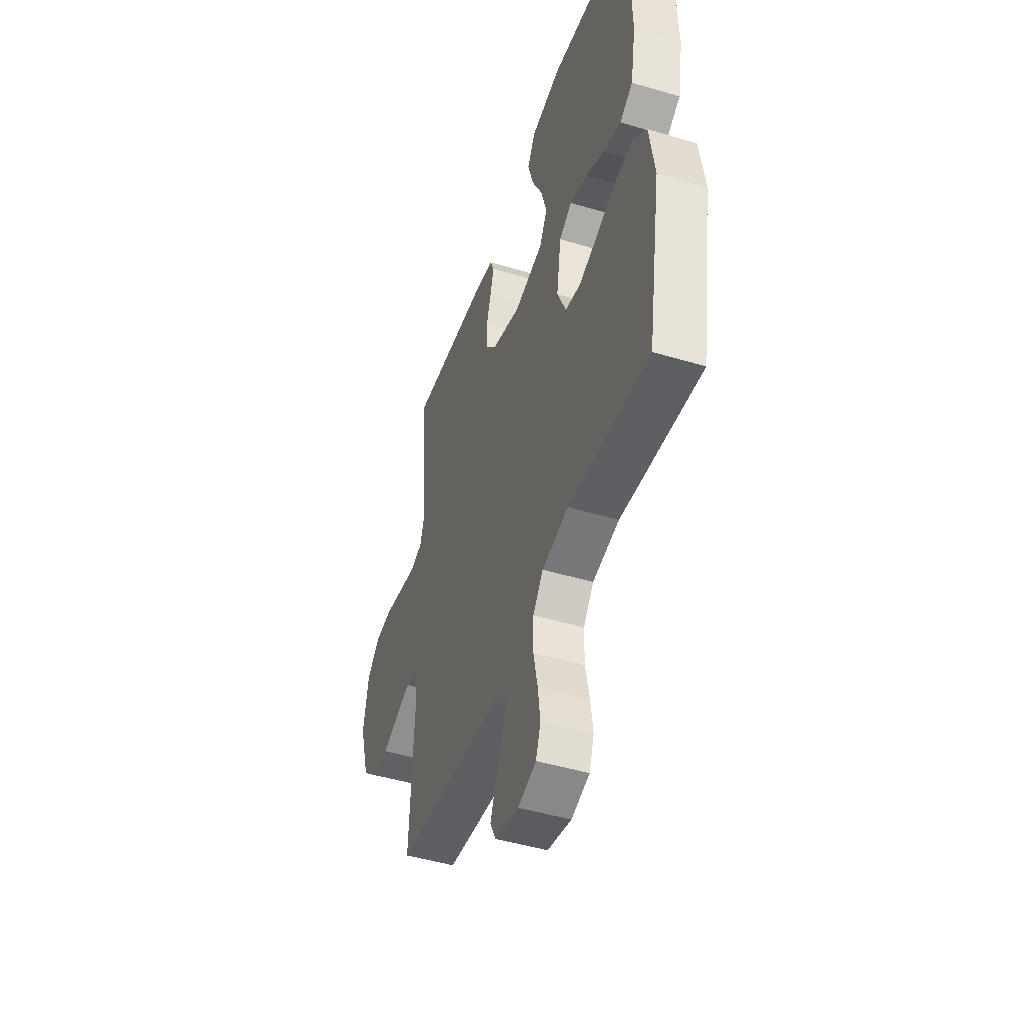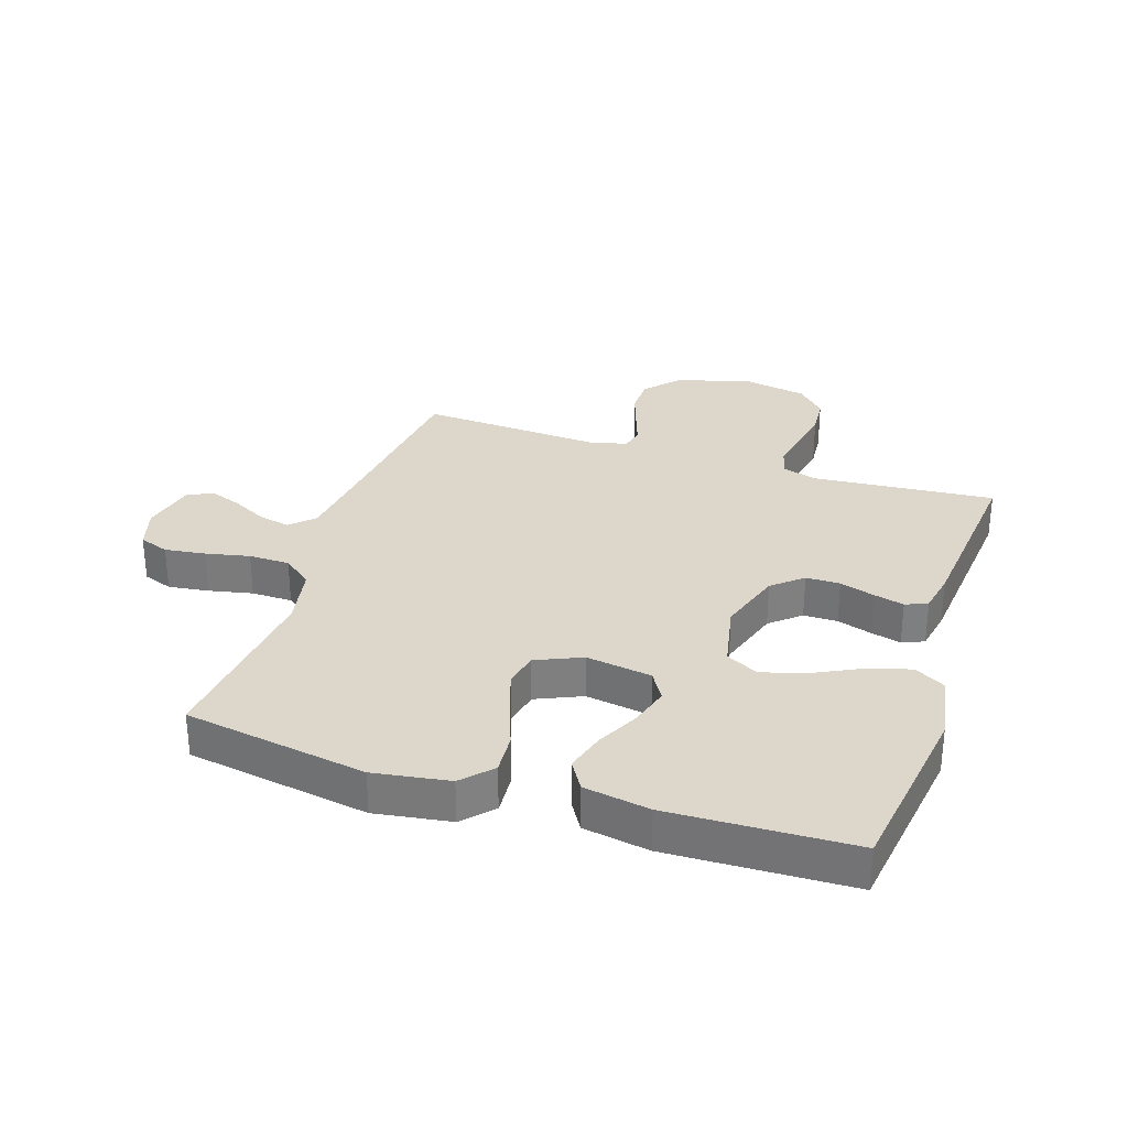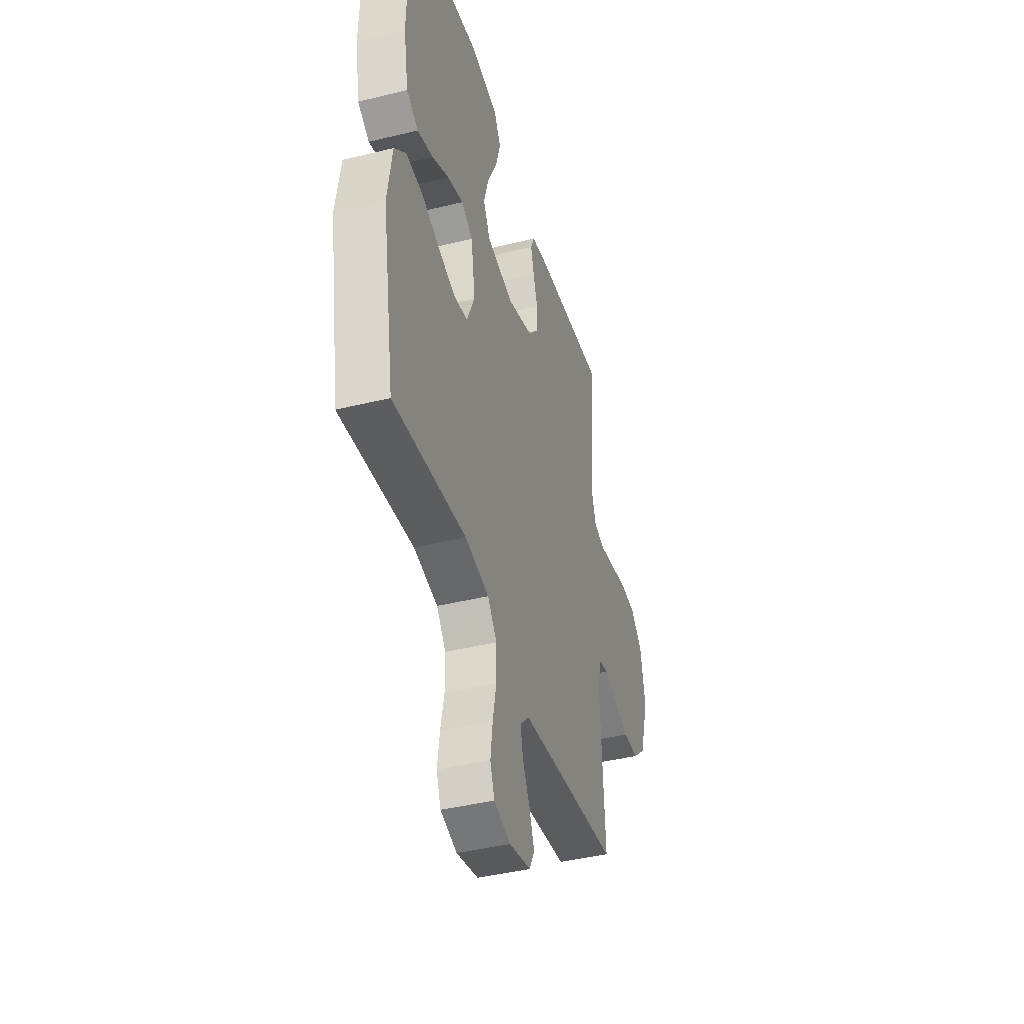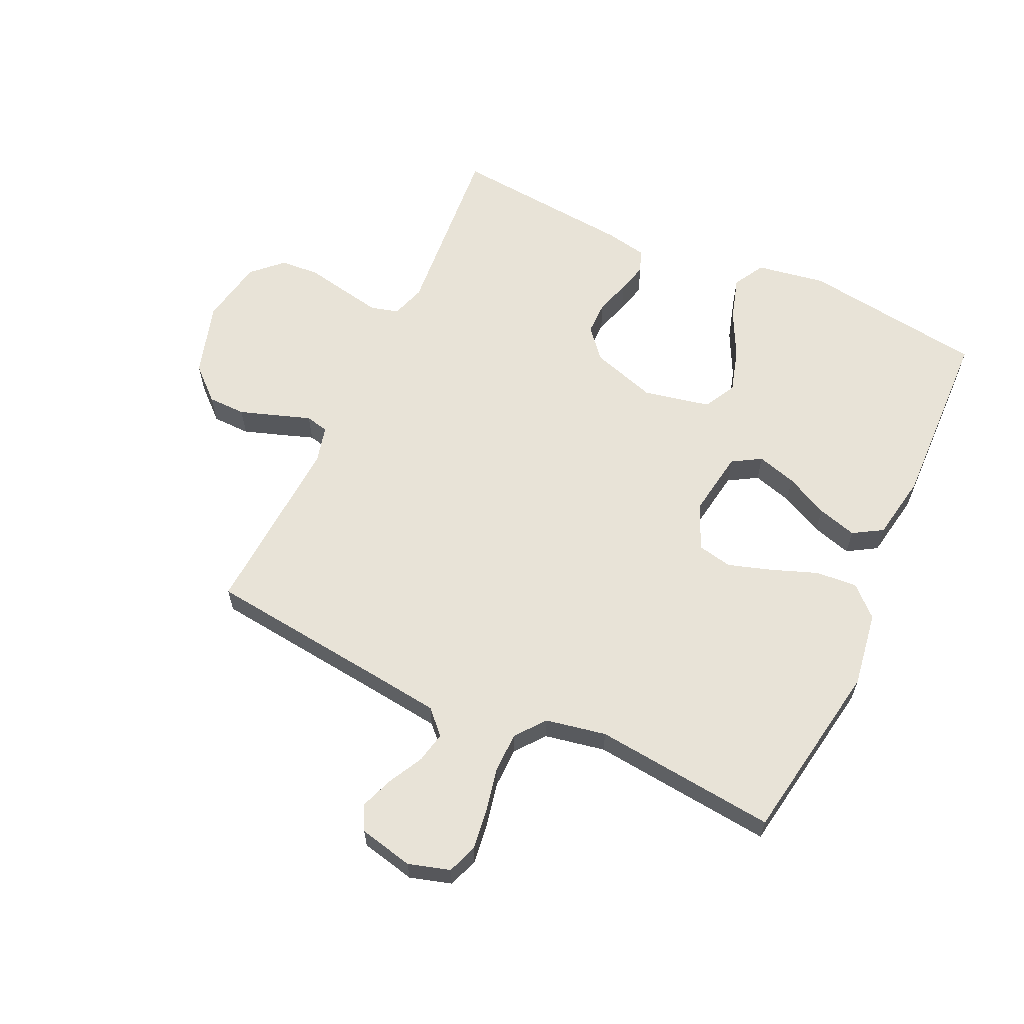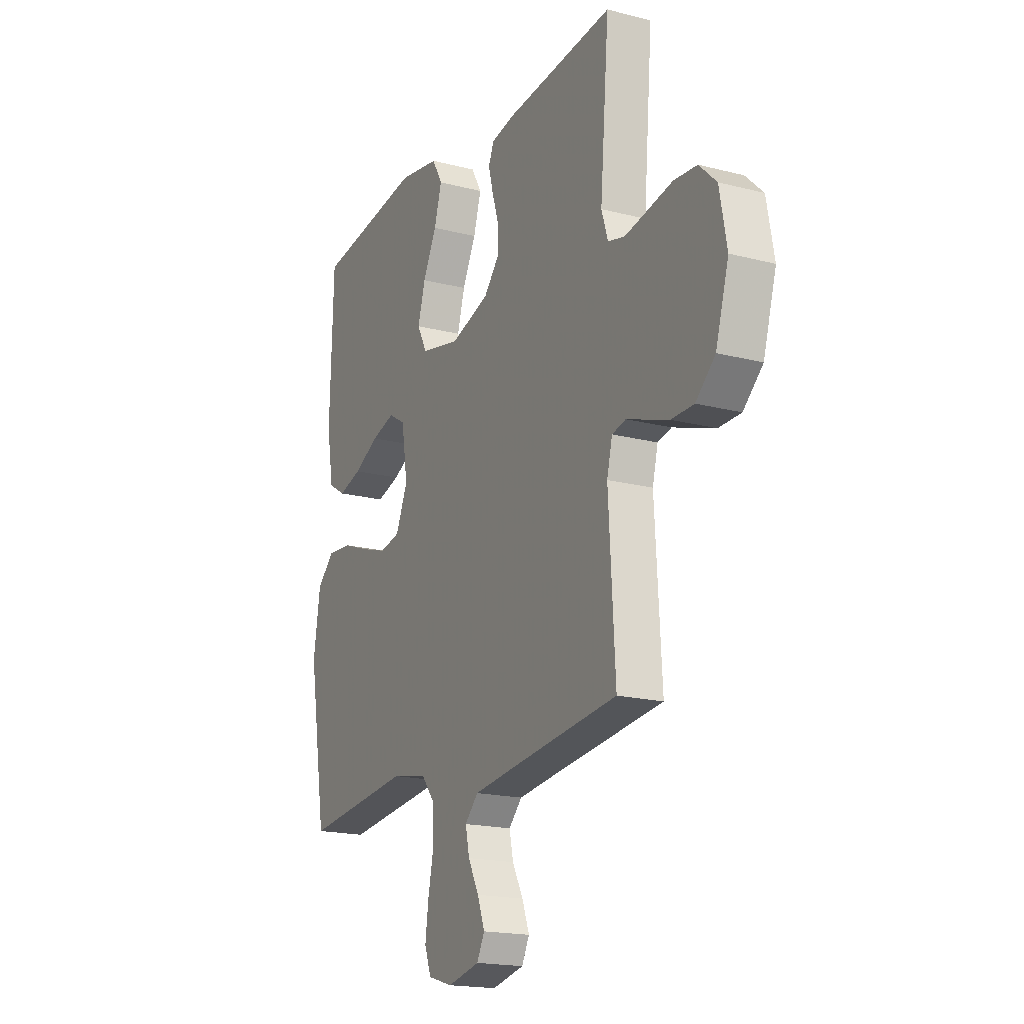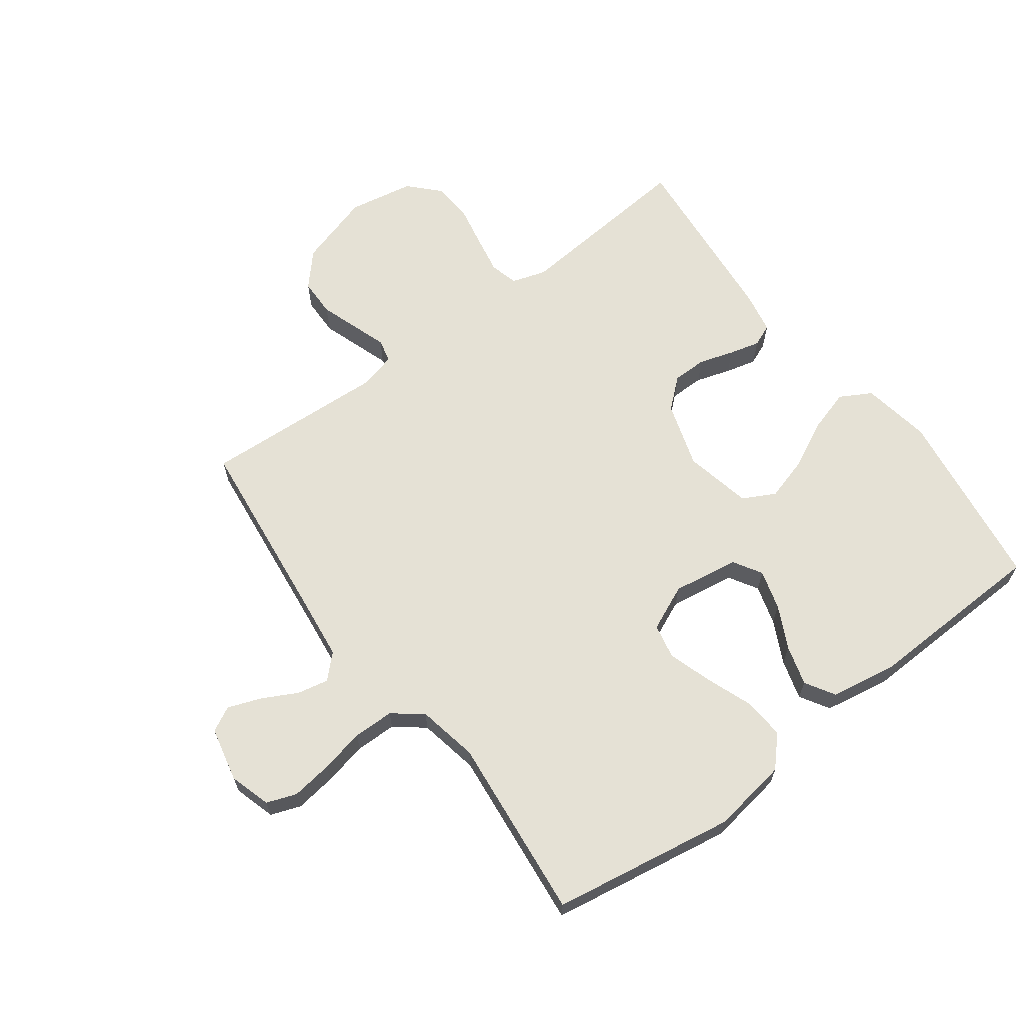
<metadata>
{"format":"obj","ext":"obj","renderer":"f3d","projection":"perspective","resolution":1024,"background":"white","views":[{"elev":-46.9,"azim":-108.7,"up":"+Z"},{"elev":30.7,"azim":-71.9,"up":"+Y"},{"elev":-41.9,"azim":-73.5,"up":"+Z"},{"elev":61.8,"azim":-155.1,"up":"+Y"},{"elev":-18.4,"azim":63.5,"up":"+Z"},{"elev":65.1,"azim":-126.8,"up":"+Y"}]}
</metadata>
<code>
v 0.5 0.07 -0.5
v 0.2 0.07 -0.535
v 0.086 0.07 -0.549
v 0.049 0.07 -0.587
v 0.06 0.07 -0.638
v 0.09 0.07 -0.695
v 0.11 0.07 -0.749
v 0.089 0.07 -0.79
v 0 0.07 -0.81
v -0.068 0.07 -0.79
v -0.086 0.07 -0.741
v -0.077 0.07 -0.674
v -0.062 0.07 -0.602
v -0.063 0.07 -0.535
v -0.101 0.07 -0.487
v -0.2 0.07 -0.468
v -0.5 0.07 -0.5
v -0.55 0.07 -0.2
v -0.531 0.07 -0.076
v -0.483 0.07 -0.031
v -0.415 0.07 -0.036
v -0.34 0.07 -0.064
v -0.268 0.07 -0.087
v -0.211 0.07 -0.075
v -0.178 0.07 0
v -0.195 0.07 0.108
v -0.242 0.07 0.136
v -0.307 0.07 0.117
v -0.377 0.07 0.082
v -0.442 0.07 0.063
v -0.49 0.07 0.092
v -0.509 0.07 0.2
v -0.5 0.07 0.5
v -0.2 0.07 0.542
v -0.087 0.07 0.523
v -0.058 0.07 0.472
v -0.079 0.07 0.401
v -0.117 0.07 0.325
v -0.138 0.07 0.253
v -0.11 0.07 0.2
v 0 0.07 0.177
v 0.107 0.07 0.211
v 0.149 0.07 0.26
v 0.149 0.07 0.316
v 0.131 0.07 0.373
v 0.118 0.07 0.423
v 0.133 0.07 0.459
v 0.2 0.07 0.472
v 0.5 0.07 0.5
v 0.475 0.07 0.2
v 0.493 0.07 0.144
v 0.539 0.07 0.132
v 0.602 0.07 0.144
v 0.672 0.07 0.158
v 0.736 0.07 0.153
v 0.784 0.07 0.107
v 0.804 0.07 0
v 0.768 0.07 -0.121
v 0.714 0.07 -0.17
v 0.652 0.07 -0.171
v 0.59 0.07 -0.15
v 0.535 0.07 -0.131
v 0.497 0.07 -0.14
v 0.482 0.07 -0.2
v 0.5 0 -0.5
v 0.2 0 -0.535
v 0.086 0 -0.549
v 0.049 0 -0.587
v 0.06 0 -0.638
v 0.09 0 -0.695
v 0.11 0 -0.749
v 0.089 0 -0.79
v 0 0 -0.81
v -0.068 0 -0.79
v -0.086 0 -0.741
v -0.077 0 -0.674
v -0.062 0 -0.602
v -0.063 0 -0.535
v -0.101 0 -0.487
v -0.2 0 -0.468
v -0.5 0 -0.5
v -0.55 0 -0.2
v -0.531 0 -0.076
v -0.483 0 -0.031
v -0.415 0 -0.036
v -0.34 0 -0.064
v -0.268 0 -0.087
v -0.211 0 -0.075
v -0.178 0 0
v -0.195 0 0.108
v -0.242 0 0.136
v -0.307 0 0.117
v -0.377 0 0.082
v -0.442 0 0.063
v -0.49 0 0.092
v -0.509 0 0.2
v -0.5 0 0.5
v -0.2 0 0.542
v -0.087 0 0.523
v -0.058 0 0.472
v -0.079 0 0.401
v -0.117 0 0.325
v -0.138 0 0.253
v -0.11 0 0.2
v 0 0 0.177
v 0.107 0 0.211
v 0.149 0 0.26
v 0.149 0 0.316
v 0.131 0 0.373
v 0.118 0 0.423
v 0.133 0 0.459
v 0.2 0 0.472
v 0.5 0 0.5
v 0.475 0 0.2
v 0.493 0 0.144
v 0.539 0 0.132
v 0.602 0 0.144
v 0.672 0 0.158
v 0.736 0 0.153
v 0.784 0 0.107
v 0.804 0 0
v 0.768 0 -0.121
v 0.714 0 -0.17
v 0.652 0 -0.171
v 0.59 0 -0.15
v 0.535 0 -0.131
v 0.497 0 -0.14
v 0.482 0 -0.2
f 59 60 61 62
f 57 58 59 62
f 57 62 63
f 56 57 63
f 53 54 55 56
f 52 53 56 63
f 51 52 63 64
f 47 48 49 50
f 47 50 51 64
f 44 45 46 47
f 35 36 37 38
f 35 38 39
f 34 35 39
f 33 34 39
f 32 33 39 40
f 28 29 30 31
f 27 28 31 32
f 19 20 21 22
f 19 22 23
f 16 17 18 19
f 15 16 19 23
f 14 15 23 24
f 10 11 12 13
f 8 9 10 13
f 8 13 14
f 5 6 7 8
f 4 5 8 14
f 3 4 14 24
f 64 1 2
f 44 47 64
f 43 44 64 2
f 42 43 2 3
f 41 42 3 24
f 27 32 40 41
f 26 27 41
f 25 26 41
f 24 25 41
f 126 125 124 123
f 126 123 122 121
f 127 126 121
f 127 121 120
f 120 119 118 117
f 127 120 117 116
f 128 127 116 115
f 114 113 112 111
f 128 115 114 111
f 111 110 109 108
f 102 101 100 99
f 103 102 99
f 103 99 98
f 103 98 97
f 104 103 97 96
f 95 94 93 92
f 96 95 92 91
f 86 85 84 83
f 87 86 83
f 83 82 81 80
f 87 83 80 79
f 88 87 79 78
f 77 76 75 74
f 77 74 73 72
f 78 77 72
f 72 71 70 69
f 78 72 69 68
f 88 78 68 67
f 66 65 128
f 128 111 108
f 66 128 108 107
f 67 66 107 106
f 88 67 106 105
f 105 104 96 91
f 105 91 90
f 105 90 89
f 105 89 88
f 1 65 66 2
f 2 66 67 3
f 3 67 68 4
f 4 68 69 5
f 5 69 70 6
f 6 70 71 7
f 7 71 72 8
f 8 72 73 9
f 9 73 74 10
f 10 74 75 11
f 11 75 76 12
f 12 76 77 13
f 13 77 78 14
f 14 78 79 15
f 15 79 80 16
f 16 80 81 17
f 17 81 82 18
f 18 82 83 19
f 19 83 84 20
f 20 84 85 21
f 21 85 86 22
f 22 86 87 23
f 23 87 88 24
f 24 88 89 25
f 25 89 90 26
f 26 90 91 27
f 27 91 92 28
f 28 92 93 29
f 29 93 94 30
f 30 94 95 31
f 31 95 96 32
f 32 96 97 33
f 33 97 98 34
f 34 98 99 35
f 35 99 100 36
f 36 100 101 37
f 37 101 102 38
f 38 102 103 39
f 39 103 104 40
f 40 104 105 41
f 41 105 106 42
f 42 106 107 43
f 43 107 108 44
f 44 108 109 45
f 45 109 110 46
f 46 110 111 47
f 47 111 112 48
f 48 112 113 49
f 49 113 114 50
f 50 114 115 51
f 51 115 116 52
f 52 116 117 53
f 53 117 118 54
f 54 118 119 55
f 55 119 120 56
f 56 120 121 57
f 57 121 122 58
f 58 122 123 59
f 59 123 124 60
f 60 124 125 61
f 61 125 126 62
f 62 126 127 63
f 63 127 128 64
f 64 128 65 1

</code>
